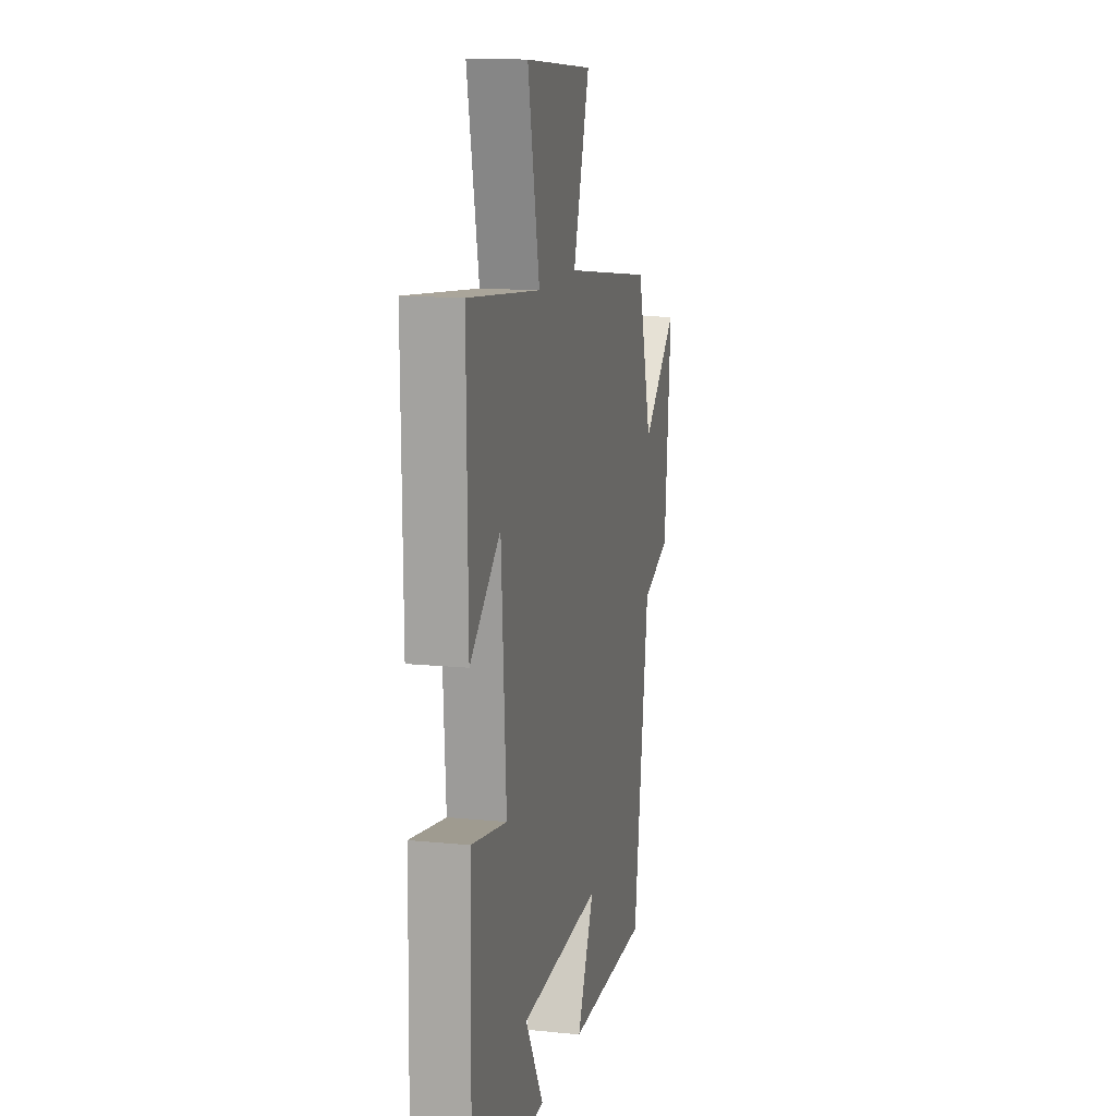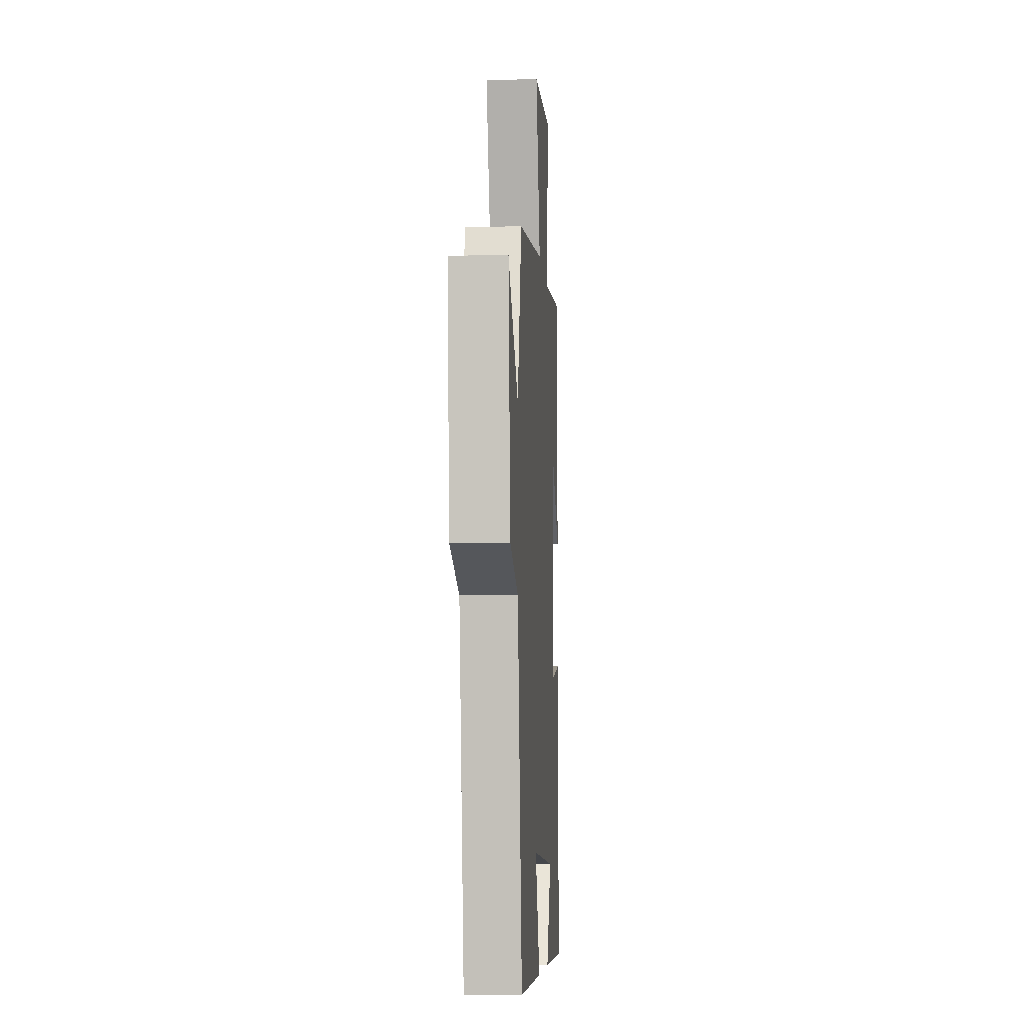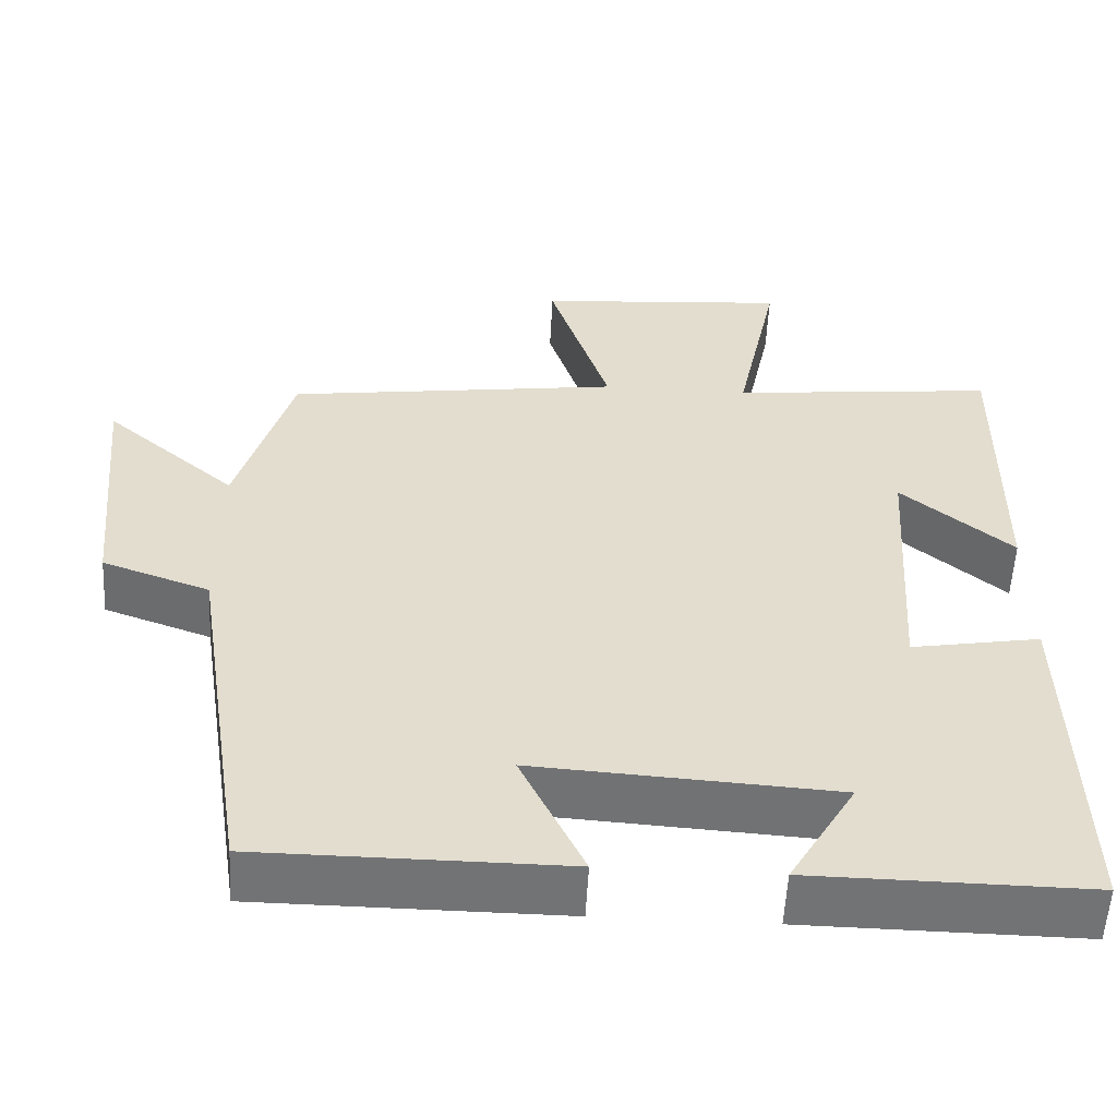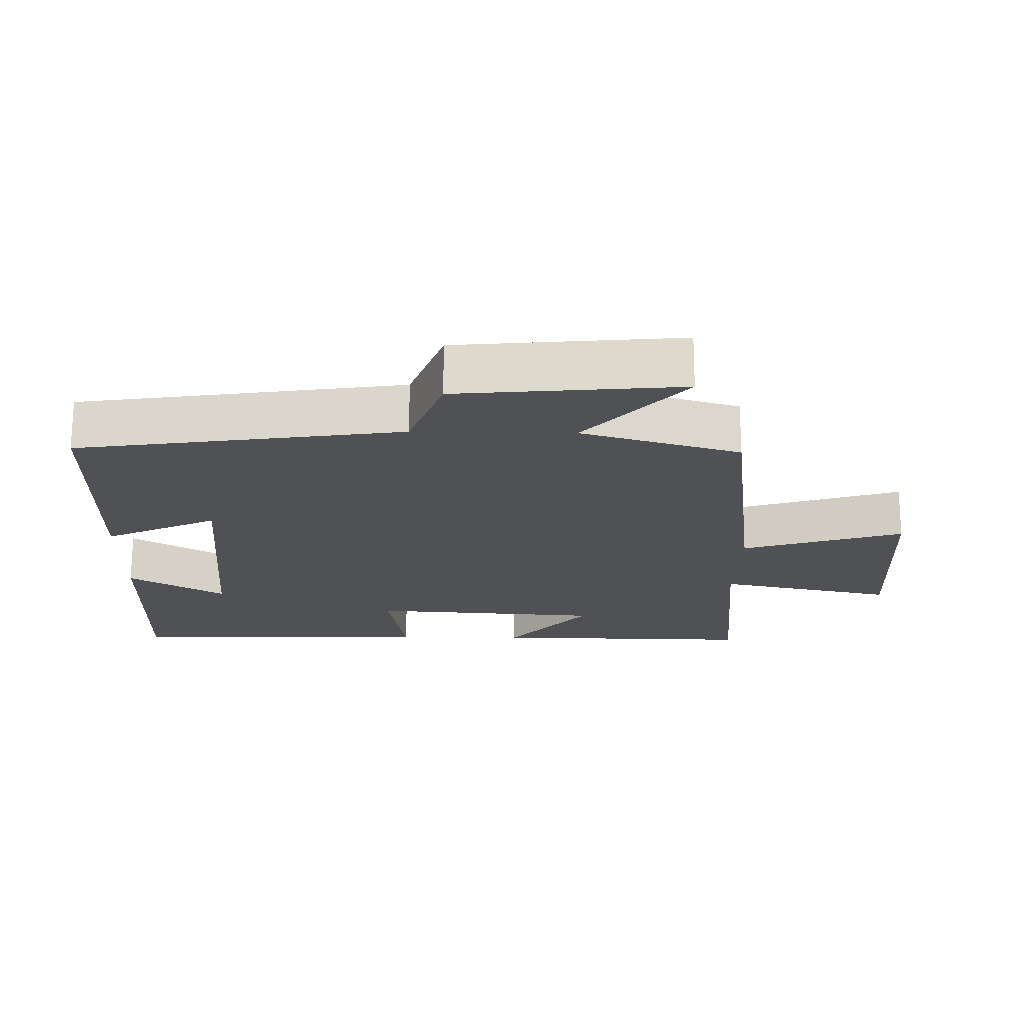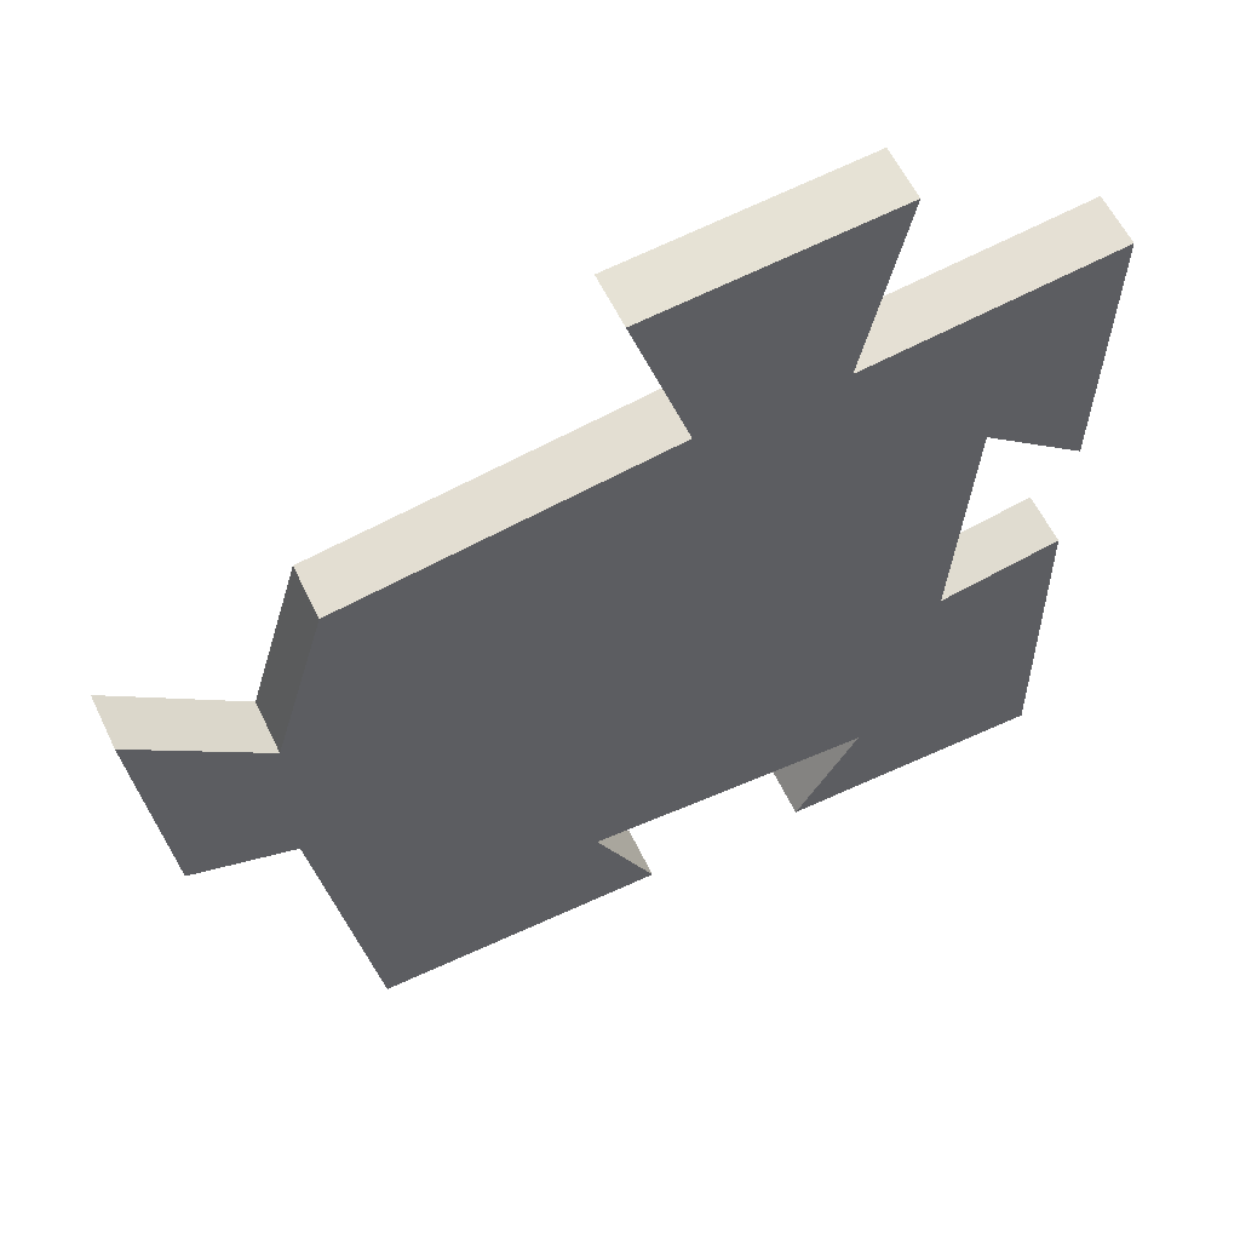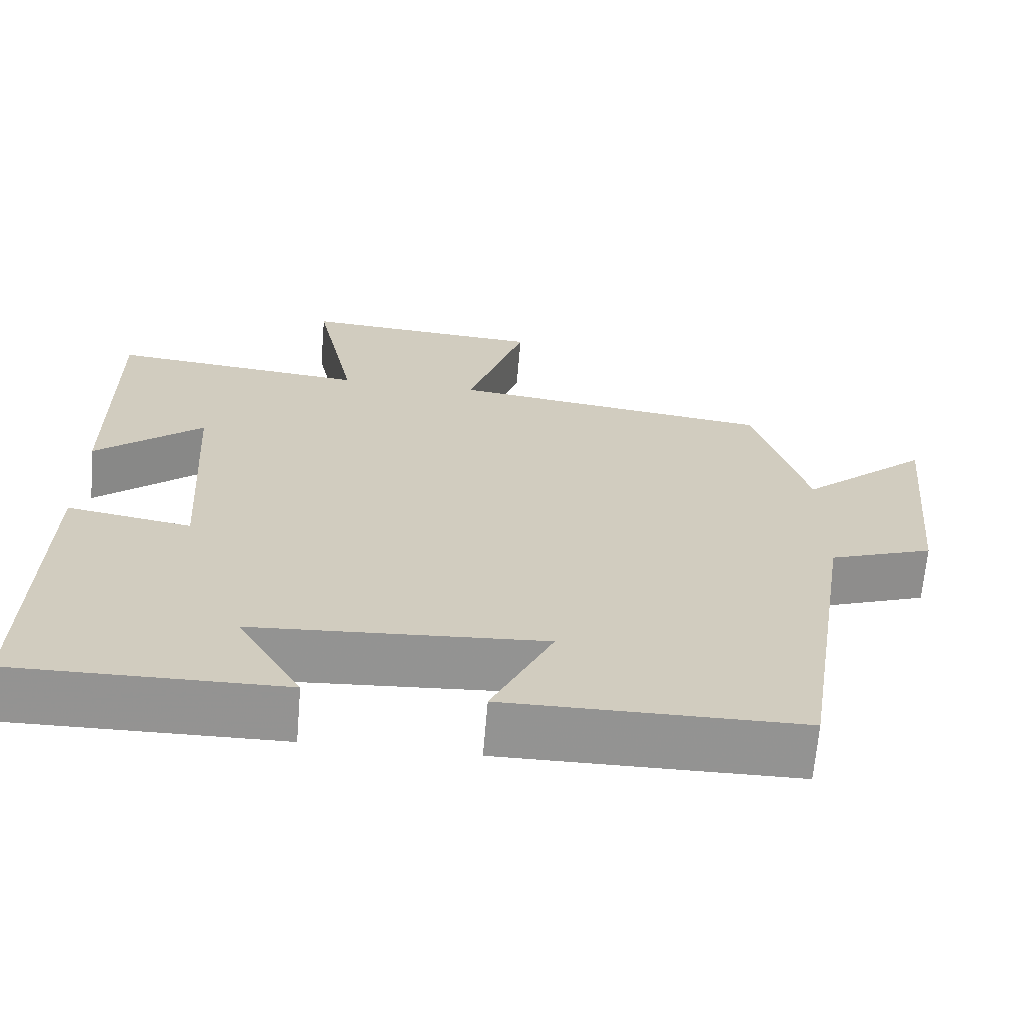
<metadata>
{"format":"obj","ext":"obj","renderer":"f3d","projection":"perspective","resolution":1024,"background":"white","views":[{"elev":13.3,"azim":102.7,"up":"+Z"},{"elev":-6.9,"azim":-86.2,"up":"+Z"},{"elev":-55.8,"azim":-3.0,"up":"+Z"},{"elev":-19.7,"azim":-91.3,"up":"+Y"},{"elev":59.5,"azim":-25.6,"up":"+Z"},{"elev":-66.7,"azim":175.2,"up":"+Z"}]}
</metadata>
<code>
v -0.427 0.07 -0.498
v -0.5 0.07 -0.023
v -0.634 0.07 0.025
v -0.666 0.07 0.353
v -0.5 0.07 0.209
v -0.432 0.07 0.443
v -0.013 0.07 0.5
v -0.089 0.07 0.736
v 0.227 0.07 0.76
v 0.173 0.07 0.5
v 0.505 0.07 0.535
v 0.5 0.07 0.145
v 0.361 0.07 0.263
v 0.339 0.07 -0.079
v 0.5 0.07 -0.051
v 0.509 0.07 -0.504
v 0.164 0.07 -0.5
v 0.247 0.07 -0.358
v -0.127 0.07 -0.334
v -0.048 0.07 -0.5
v -0.427 0 -0.498
v -0.5 0 -0.023
v -0.634 0 0.025
v -0.666 0 0.353
v -0.5 0 0.209
v -0.432 0 0.443
v -0.013 0 0.5
v -0.089 0 0.736
v 0.227 0 0.76
v 0.173 0 0.5
v 0.505 0 0.535
v 0.5 0 0.145
v 0.361 0 0.263
v 0.339 0 -0.079
v 0.5 0 -0.051
v 0.509 0 -0.504
v 0.164 0 -0.5
v 0.247 0 -0.358
v -0.127 0 -0.334
v -0.048 0 -0.5
f 19 20 1 2
f 18 19 2
f 15 16 17 18
f 14 15 18
f 13 14 18 2
f 10 11 12 13
f 10 13 2 3
f 7 8 9 10
f 5 6 7 10
f 5 10 3
f 3 4 5
f 22 21 40 39
f 22 39 38
f 38 37 36 35
f 38 35 34
f 22 38 34 33
f 33 32 31 30
f 23 22 33 30
f 30 29 28 27
f 30 27 26 25
f 23 30 25
f 25 24 23
f 1 21 22 2
f 2 22 23 3
f 3 23 24 4
f 4 24 25 5
f 5 25 26 6
f 6 26 27 7
f 7 27 28 8
f 8 28 29 9
f 9 29 30 10
f 10 30 31 11
f 11 31 32 12
f 12 32 33 13
f 13 33 34 14
f 14 34 35 15
f 15 35 36 16
f 16 36 37 17
f 17 37 38 18
f 18 38 39 19
f 19 39 40 20
f 20 40 21 1

</code>
